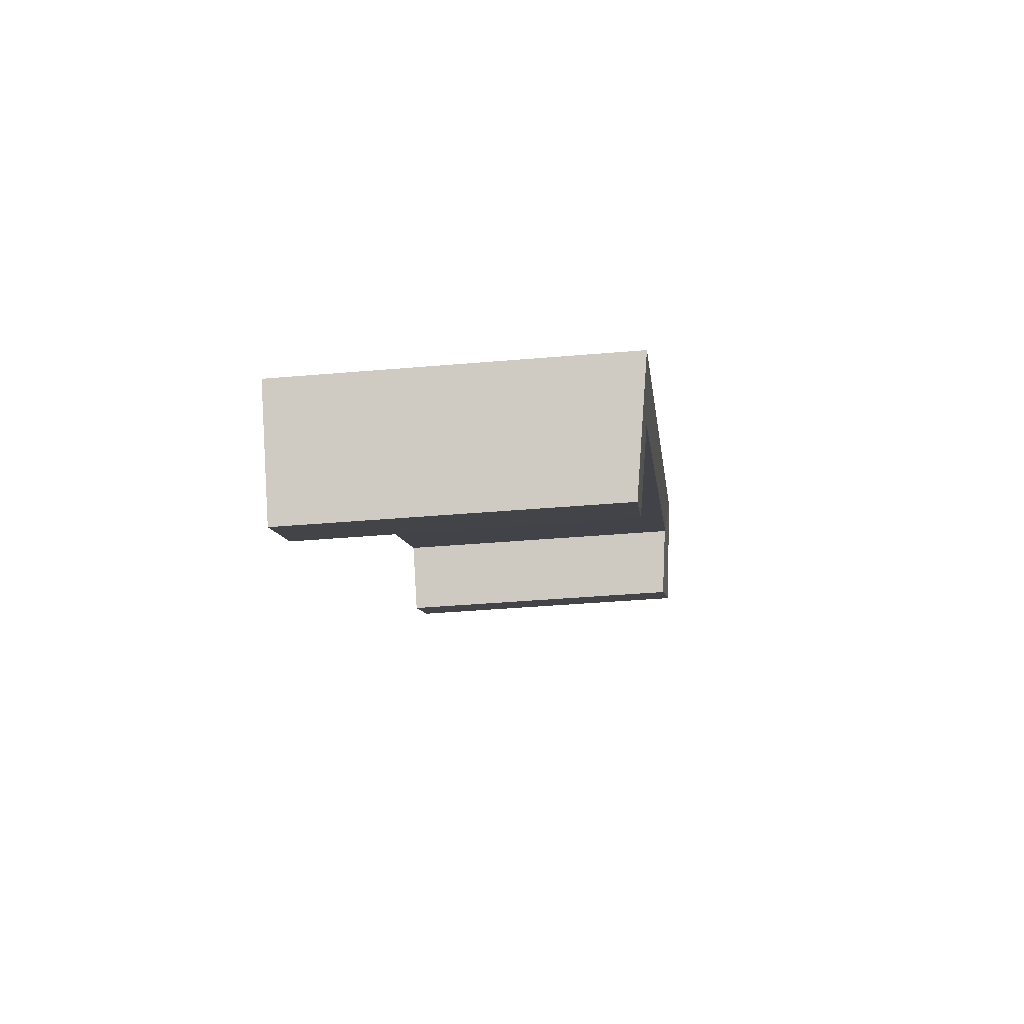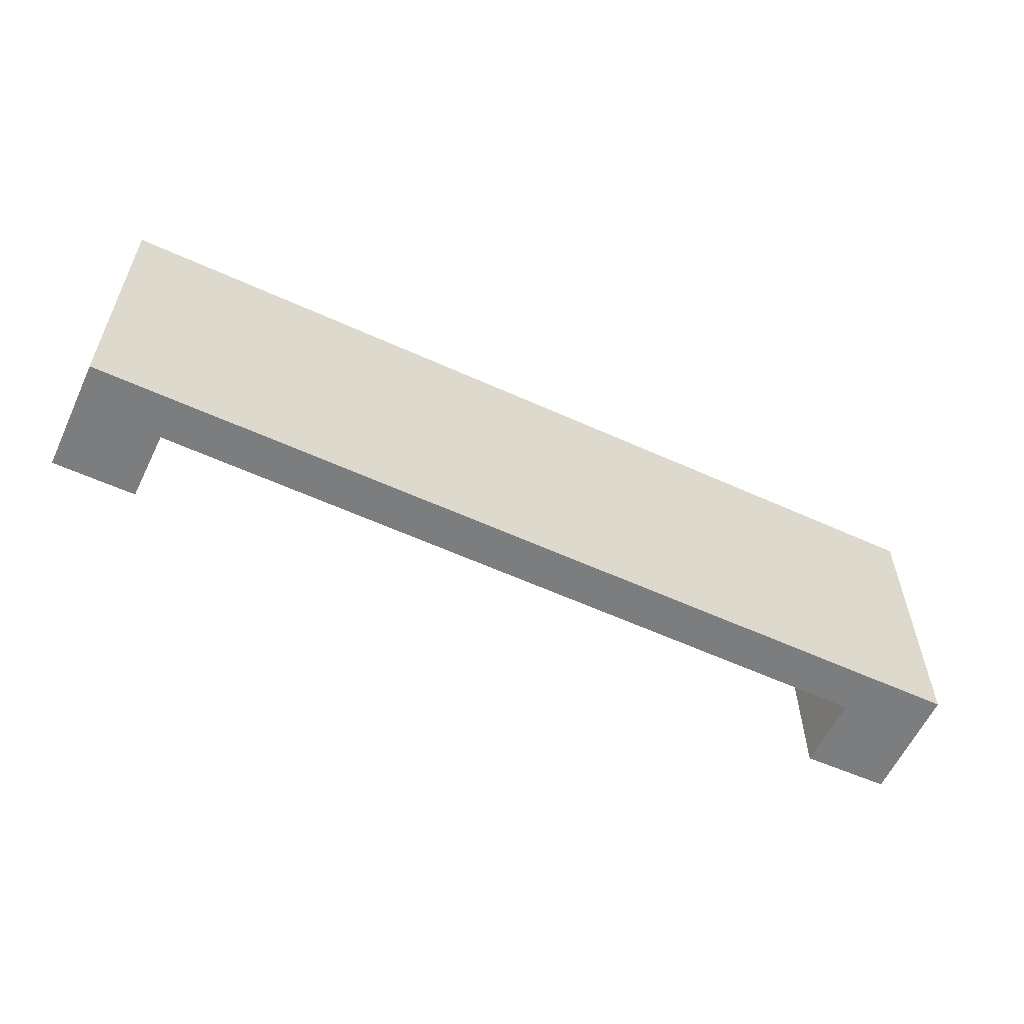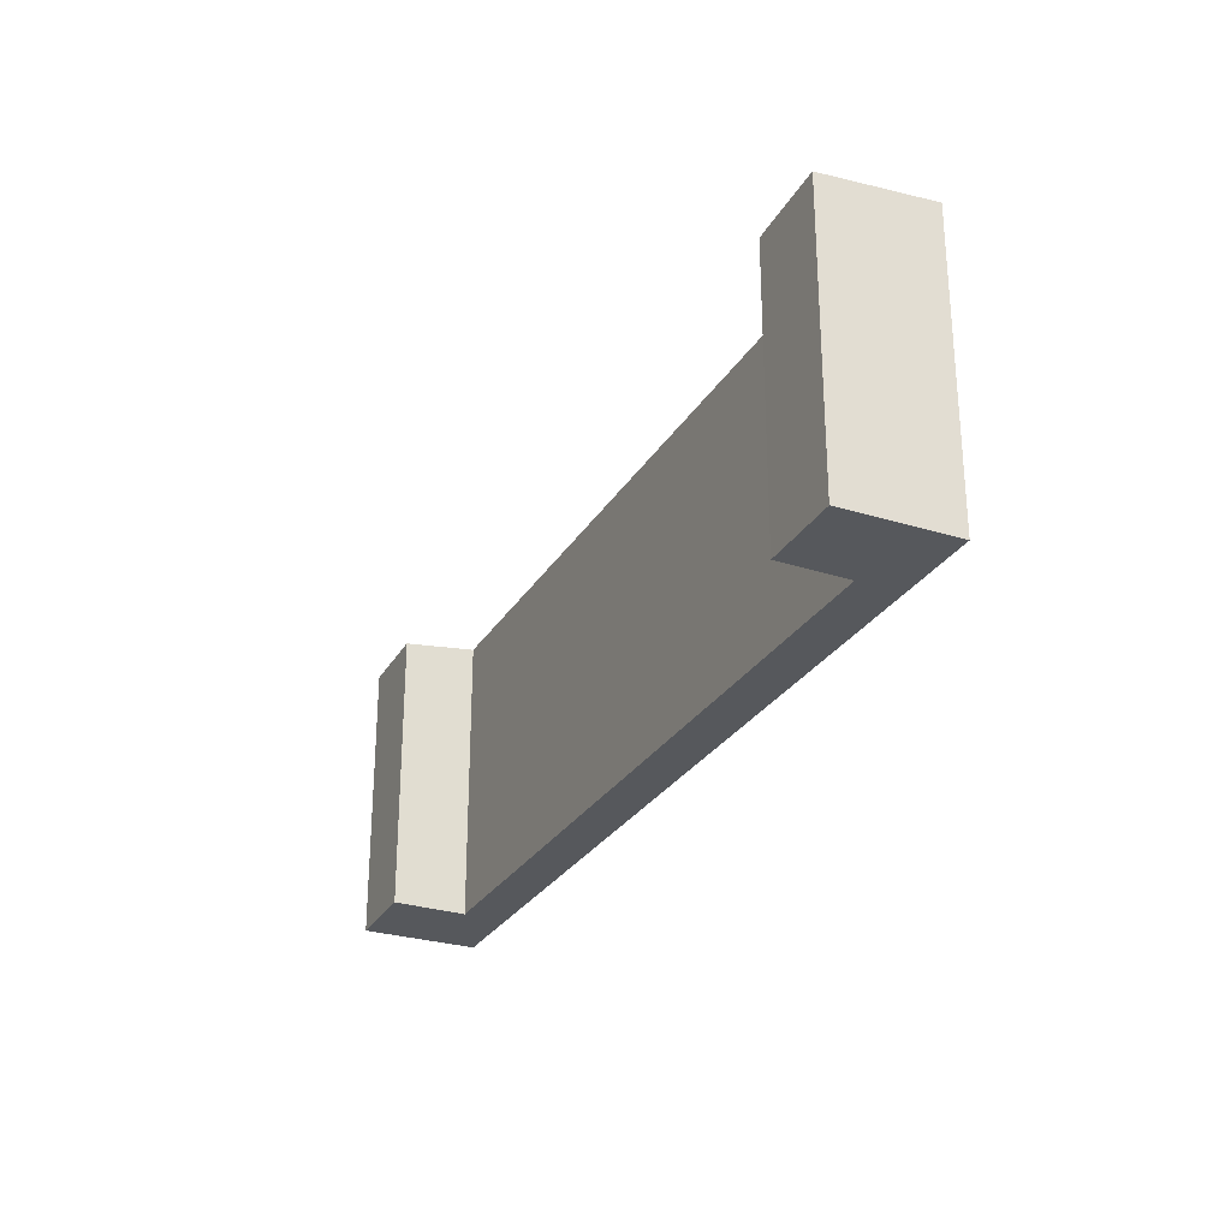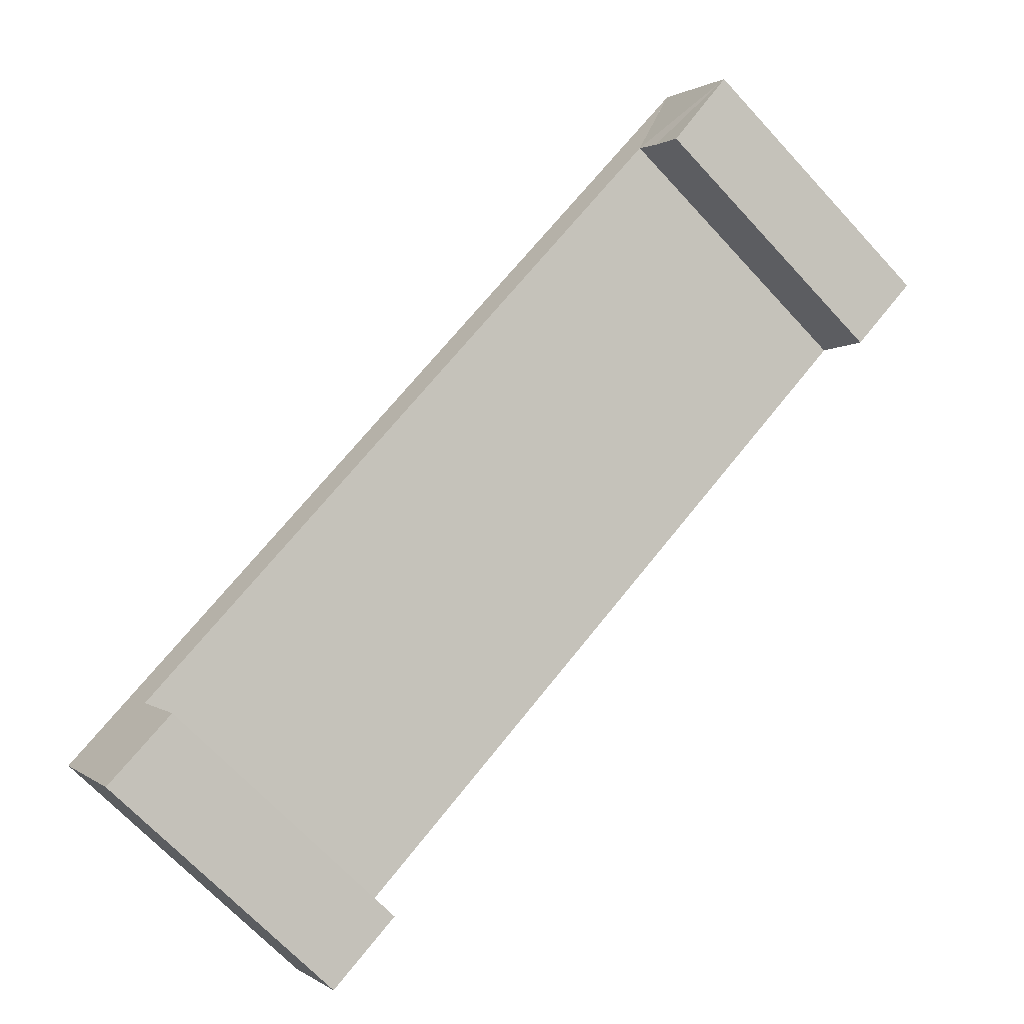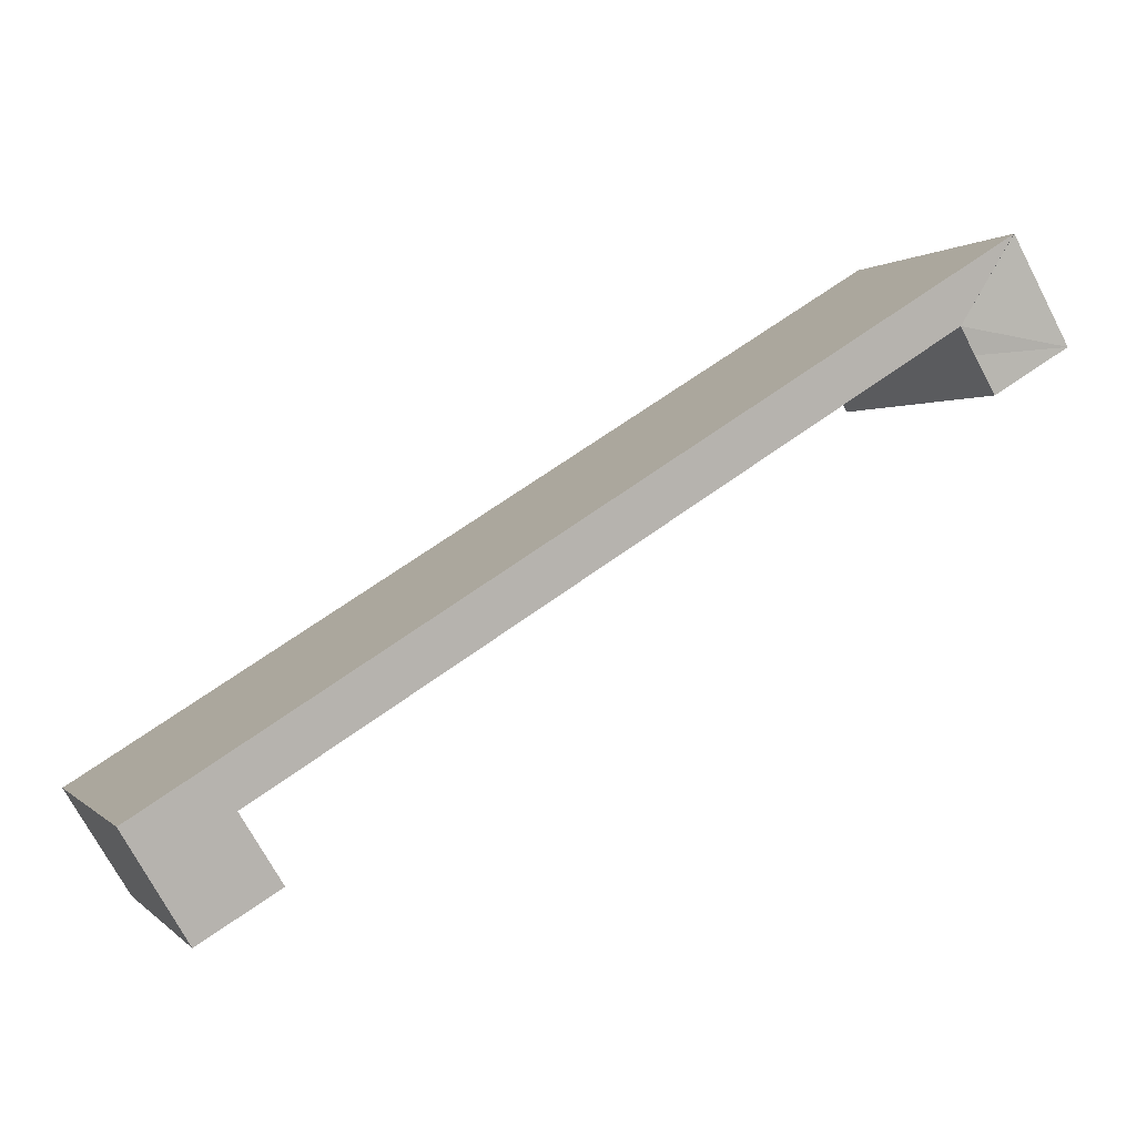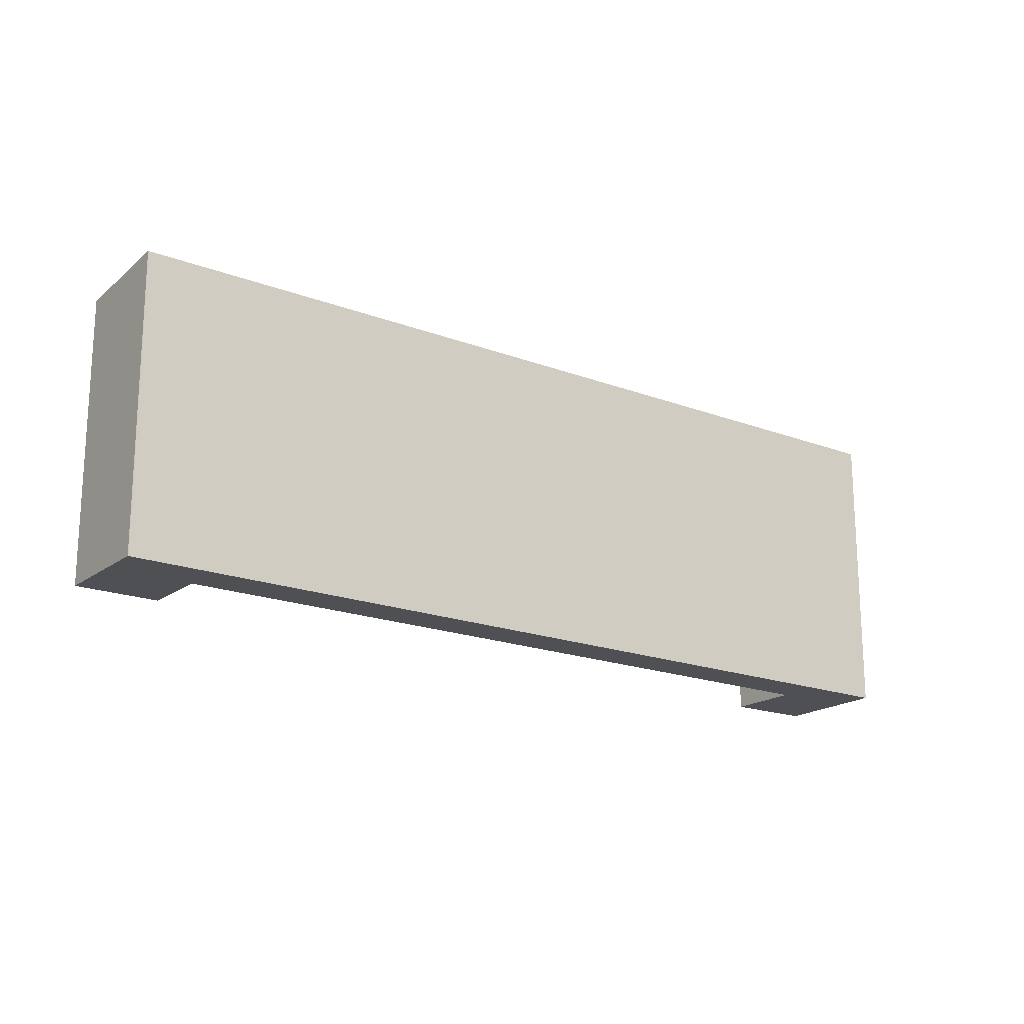
<metadata>
{"format":"obj","ext":"obj","renderer":"f3d","projection":"perspective","resolution":1024,"background":"white","views":[{"elev":-39.1,"azim":96.2,"up":"+Z"},{"elev":-59.0,"azim":6.8,"up":"+Y"},{"elev":-28.1,"azim":-83.5,"up":"+Y"},{"elev":-69.3,"azim":-137.1,"up":"+Z"},{"elev":0.7,"azim":160.0,"up":"+Z"},{"elev":-18.8,"azim":-4.1,"up":"+Y"}]}
</metadata>
<code>
v  18.06 6.557 -11.3
v  17.27 6.769 -8.844
v  19.46 6.897 -9.018
v  16.35 6.552 -10.28
v  10.87 6.897 -3.672
v  2.526 6.77 0.346
v  1.389 6.897 2.232
v  0 6.703 4.104e-16
v  2.159 6.683 -0.227
v  1.378 6.898 2.241
v  1.653 6.615 -1.019
v  2.526 -2.119e-17 0.346
v  2.159 1.39e-17 -0.227
v  1.653 6.24e-17 -1.019
v  19.46 5.522e-16 -9.018
v  18.06 6.92e-16 -11.3
v  0 0 0
v  16.35 6.296e-16 -10.28
v  17.27 5.415e-16 -8.844
v  1.378 -1.372e-16 2.241
v  1.389 -1.367e-16 2.232
v  10.87 2.248e-16 -3.672
g defaultobject
f 1 2 3
f 2 1 4
f 2 5 3
f 5 2 6
f 5 6 7
f 8 6 9
f 10 6 8
f 8 9 11
f 12 9 6
f 9 12 13
f 9 13 14
f 14 11 9
f 15 1 3
f 1 15 16
f 11 17 8
f 17 11 14
f 16 4 1
f 4 16 18
f 2 12 6
f 12 2 19
f 8 20 10
f 20 8 17
f 4 19 2
f 19 4 18
f 20 7 10
f 7 20 21
f 21 5 7
f 5 21 22
f 5 22 3
f 3 22 15
f 15 19 16
f 19 15 22
f 19 22 12
f 12 22 21
f 12 21 13
f 13 21 14
f 14 21 17
f 17 21 20
f 18 16 19

</code>
